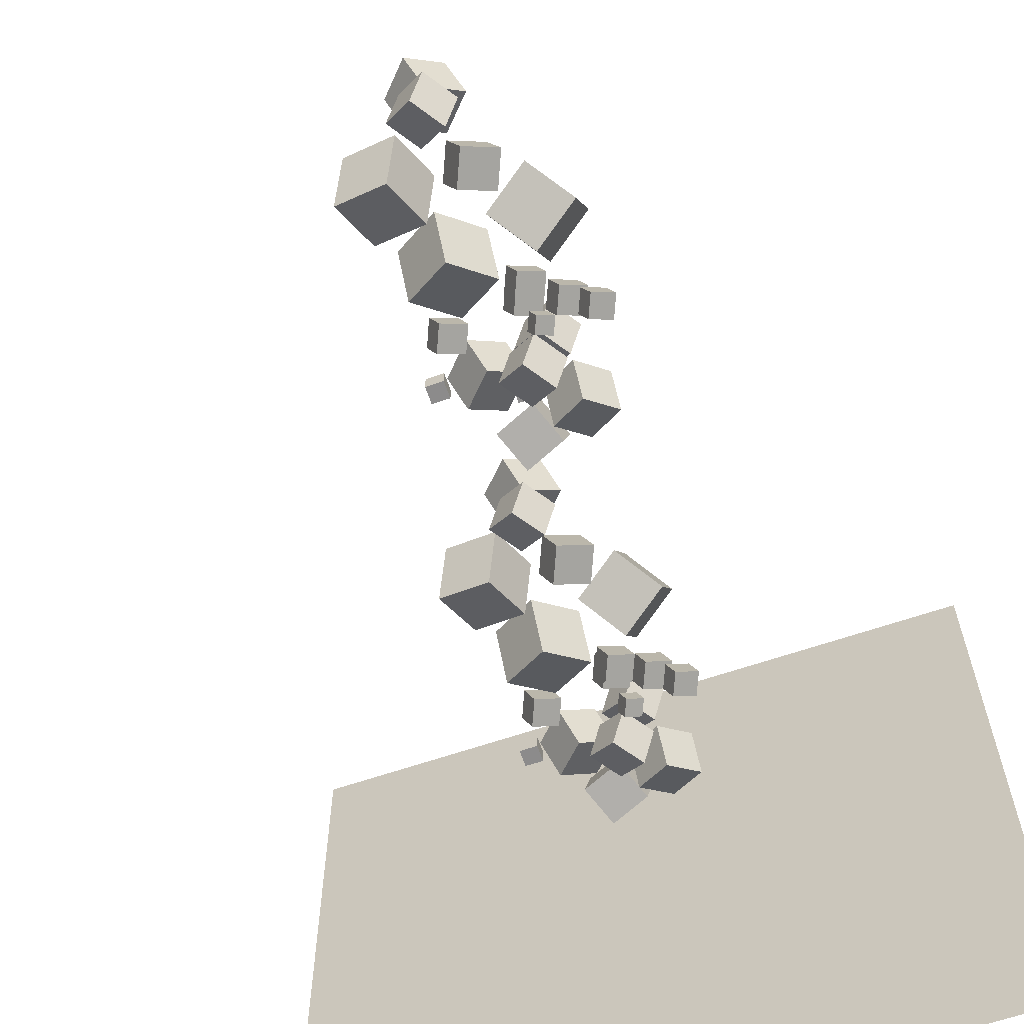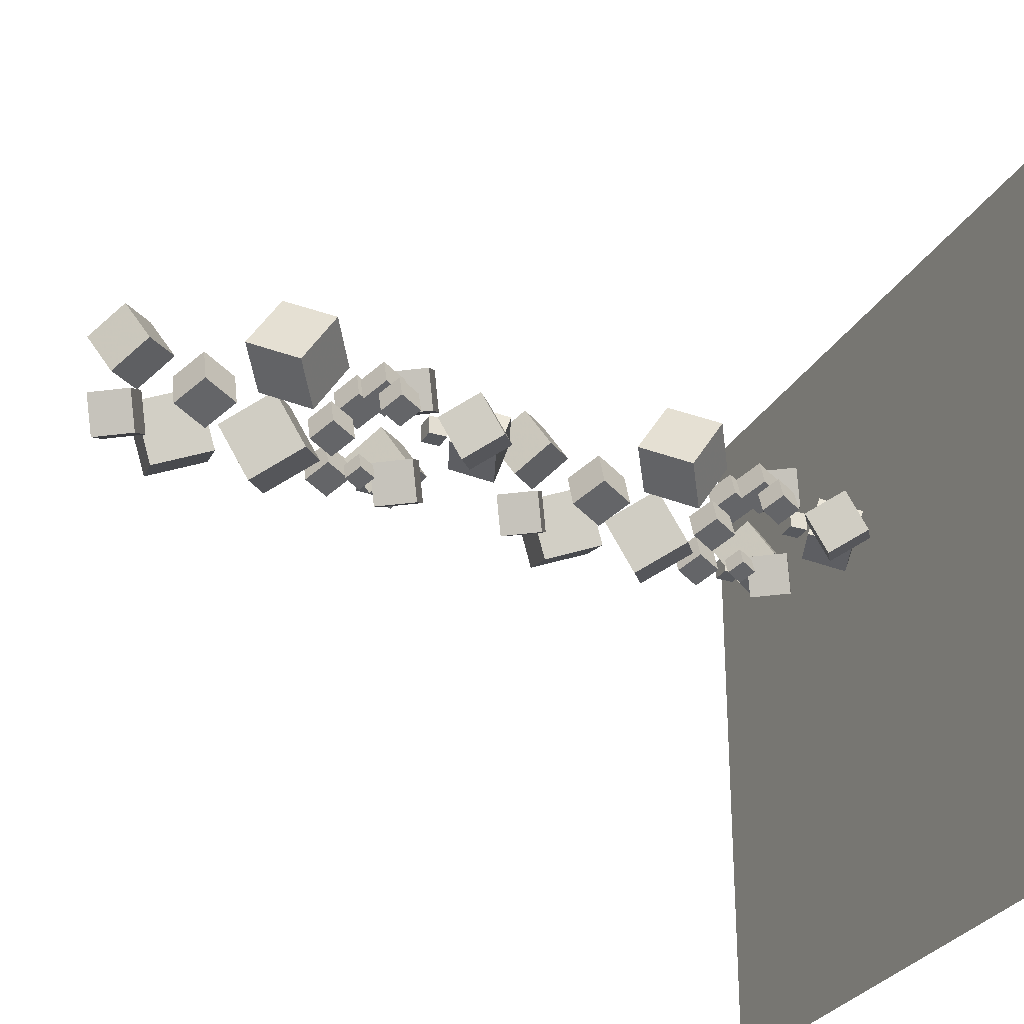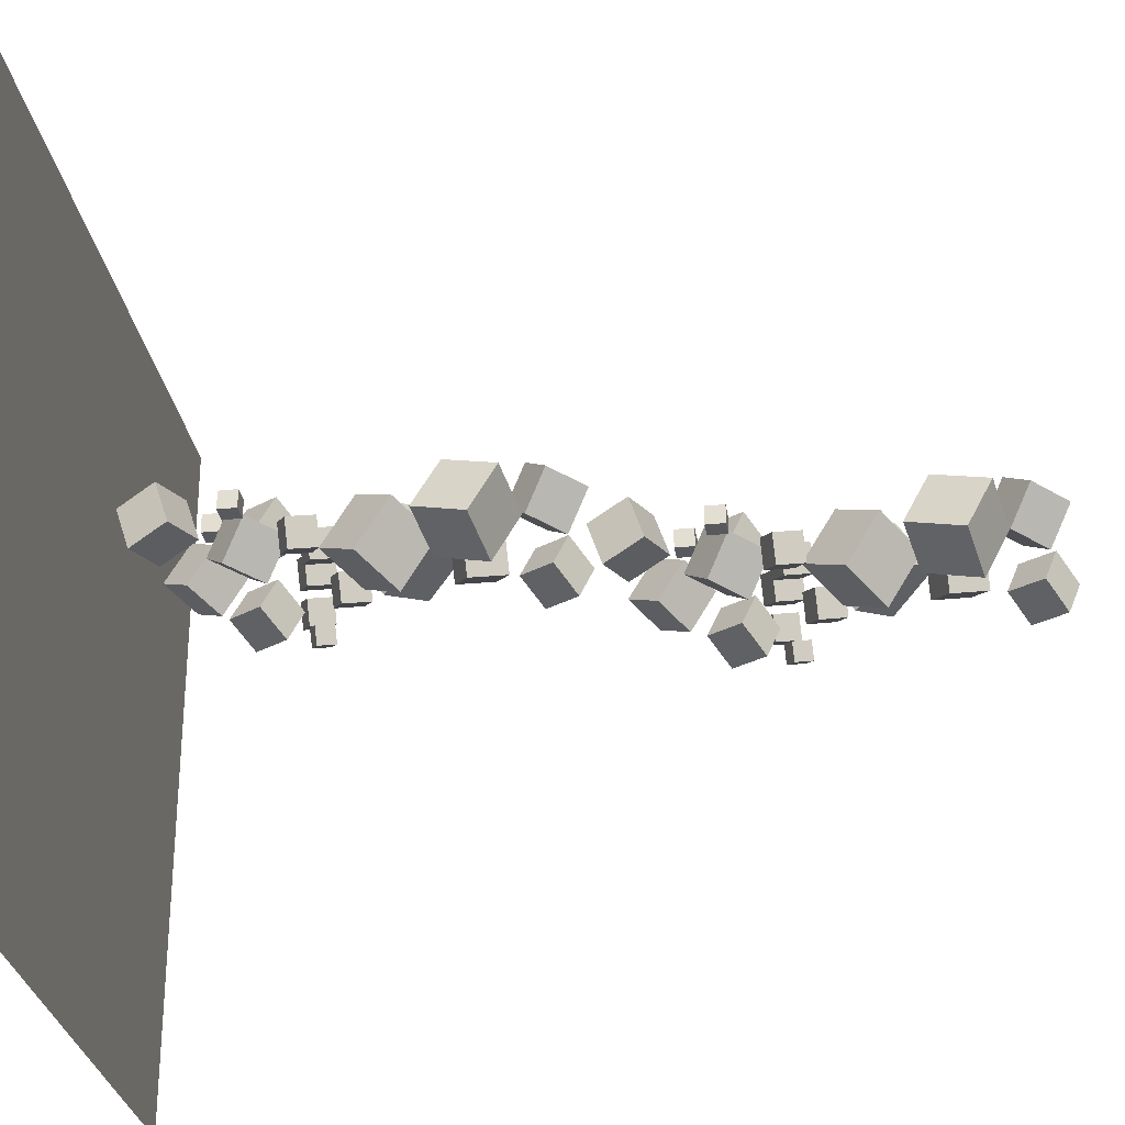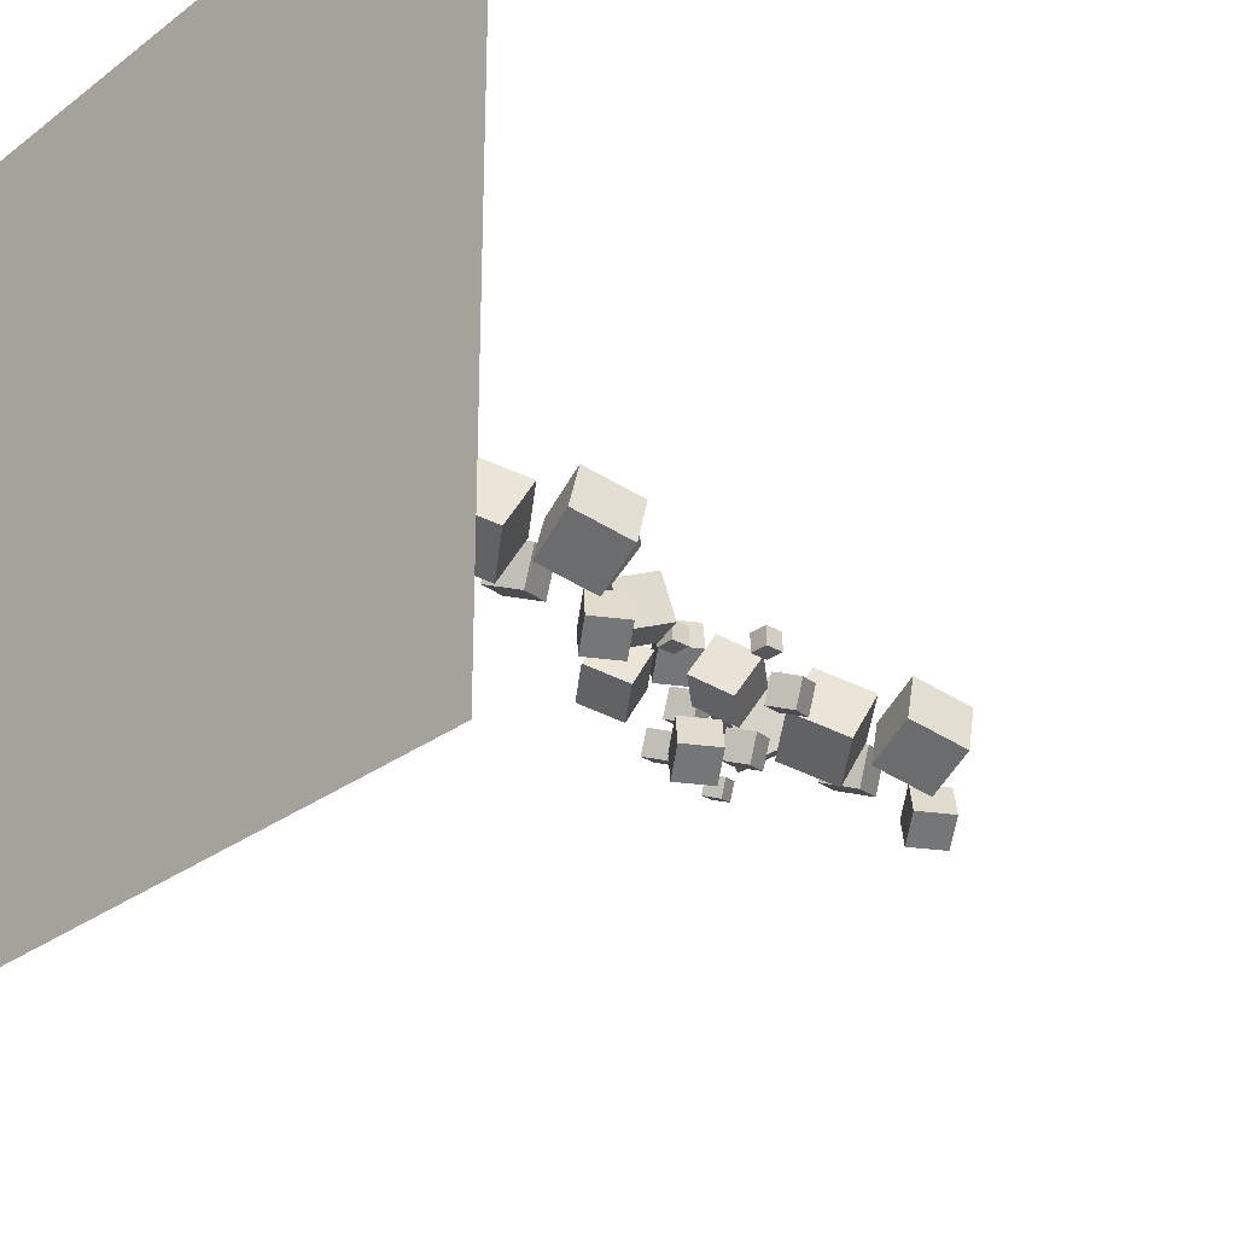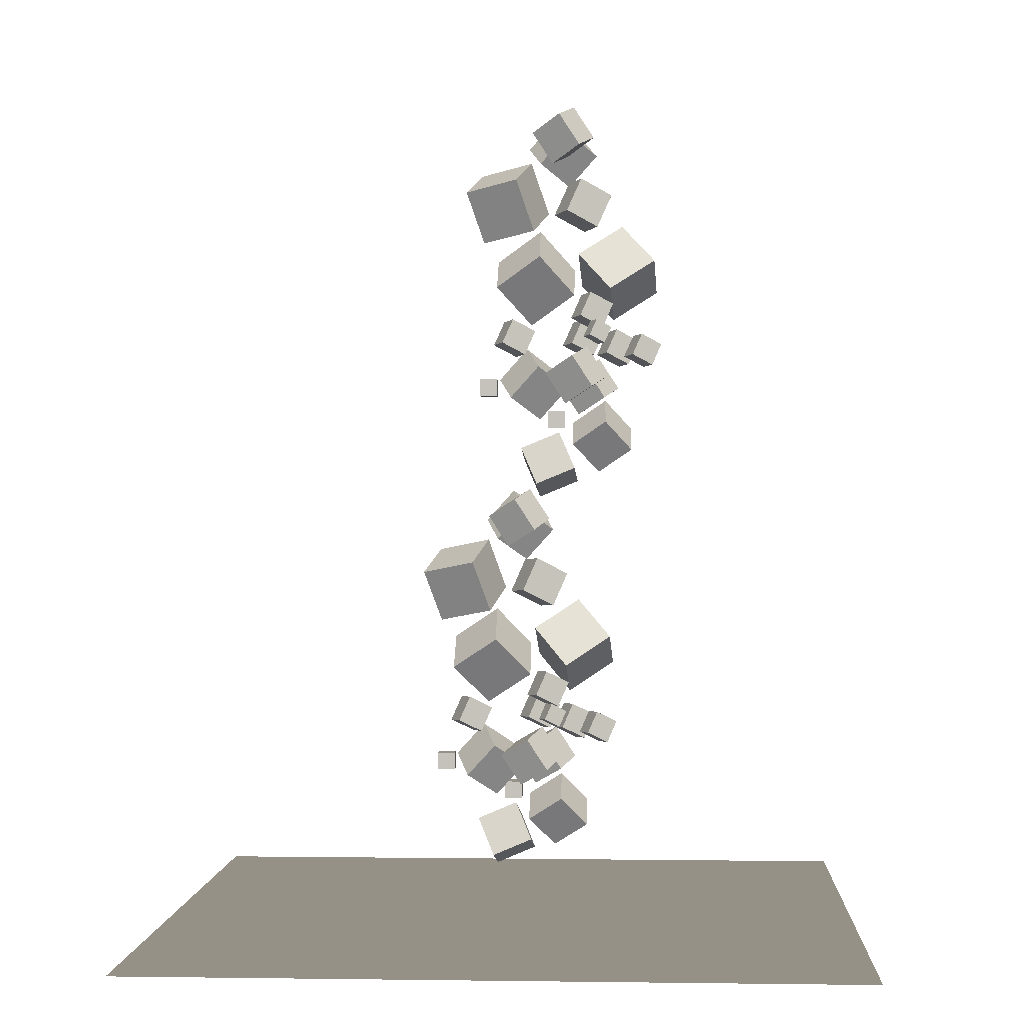
<metadata>
{"format":"obj","ext":"obj","renderer":"f3d","projection":"perspective","resolution":1024,"background":"white","views":[{"elev":-64.0,"azim":19.0,"up":"+Y"},{"elev":-29.4,"azim":64.8,"up":"+Y"},{"elev":-29.4,"azim":-81.2,"up":"+Y"},{"elev":-28.0,"azim":-131.4,"up":"+Y"},{"elev":0.7,"azim":3.1,"up":"+Z"}]}
</metadata>
<code>
v 3.687 13.41 25.44
v 2.593 13.34 27.11
v 4.451 15.17 26.02
v 3.357 15.1 27.69
v 5.177 12.46 26.37
v 4.082 12.39 28.05
v 5.941 14.21 26.95
v 4.846 14.14 28.62
f 4 3 1
f 4 8 7
f 6 5 7
f 2 1 5
f 3 7 5
f 8 4 2
f 2 4 1
f 3 4 7
f 8 6 7
f 6 2 5
f 1 3 5
f 6 8 2
v 1.352 11.78 21.49
v 0.455 12.51 23.51
v 1.476 13.99 20.75
v 0.5786 14.71 22.77
v 3.494 11.96 22.38
v 2.596 12.69 24.4
v 3.618 14.16 21.64
v 2.72 14.89 23.66
f 12 11 9
f 16 15 11
f 14 13 15
f 10 9 13
f 9 11 15
f 16 12 10
f 10 12 9
f 12 16 11
f 16 14 15
f 14 10 13
f 13 9 15
f 14 16 10
v 1.974 12.7 24.64
v 1.974 12.7 25.59
v 1.974 13.64 24.64
v 1.974 13.64 25.59
v 2.919 12.7 24.64
v 2.919 12.7 25.59
v 2.919 13.64 24.64
v 2.919 13.64 25.59
f 20 19 17
f 24 23 19
f 22 21 23
f 18 17 21
f 19 23 21
f 24 20 18
f 18 20 17
f 20 24 19
f 24 22 23
f 22 18 21
f 17 19 21
f 22 24 18
v 4.445 7.8 29.64
v 4.812 8 30.49
v 4.086 8.672 29.59
v 4.453 8.872 30.44
v 5.239 8.103 29.23
v 5.606 8.302 30.08
v 4.88 8.975 29.18
v 5.246 9.175 30.03
f 28 27 25
f 28 32 31
f 30 29 31
f 26 25 29
f 27 31 29
f 30 32 28
f 26 28 25
f 27 28 31
f 32 30 31
f 30 26 29
f 25 27 29
f 26 30 28
v 1.582 12.14 39.54
v 3.129 11.8 41.24
v 0.87 14.09 40.58
v 2.417 13.75 42.28
v 3.165 13.36 38.34
v 4.712 13.01 40.04
v 2.453 15.31 39.38
v 4 14.97 41.08
f 34 36 35
f 40 39 35
f 38 37 39
f 34 33 37
f 33 35 39
f 40 36 34
f 33 34 35
f 36 40 35
f 40 38 39
f 38 34 37
f 37 33 39
f 38 40 34
v 3.434 10.86 23.71
v 5.269 10.14 24.95
v 3.392 12.84 24.93
v 5.227 12.12 26.16
v 4.862 11.84 22.16
v 6.696 11.12 23.4
v 4.82 13.82 23.38
v 6.655 13.1 24.61
f 44 43 41
f 48 47 43
f 46 45 47
f 46 42 41
f 43 47 45
f 46 48 44
f 42 44 41
f 44 48 43
f 48 46 47
f 45 46 41
f 41 43 45
f 42 46 44
v -1.806 11.56 26.41
v -1.806 11.56 27.36
v -1.806 12.51 26.41
v -1.806 12.51 27.36
v -0.8612 11.56 26.41
v -0.8612 11.56 27.36
v -0.8612 12.51 26.41
v -0.8612 12.51 27.36
f 52 51 49
f 56 55 51
f 54 53 55
f 50 49 53
f 51 55 53
f 56 52 50
f 50 52 49
f 52 56 51
f 56 54 55
f 54 50 53
f 49 51 53
f 54 56 50
v -0.745 9.628 32.38
v 1.664 8.683 34
v -0.7995 12.23 33.98
v 1.609 11.28 35.6
v 1.129 10.92 30.35
v 3.538 9.973 31.97
v 1.075 13.52 31.94
v 3.483 12.57 33.56
f 60 59 57
f 60 64 63
f 62 61 63
f 58 57 61
f 57 59 63
f 62 64 60
f 58 60 57
f 59 60 63
f 64 62 63
f 62 58 61
f 61 57 63
f 58 62 60
v 3.858 14.72 32.82
v 3.713 12.13 34.44
v 6.311 15.58 34.42
v 6.167 13 36.04
v 5.668 13.34 30.79
v 5.524 10.75 32.41
v 8.122 14.2 32.38
v 7.977 11.62 34
f 68 67 65
f 72 71 67
f 72 70 69
f 70 66 65
f 65 67 71
f 70 72 68
f 66 68 65
f 68 72 67
f 71 72 69
f 69 70 65
f 69 65 71
f 66 70 68
v -0.4618 10.05 29.35
v 0.104 10.36 30.66
v -1.016 11.4 29.27
v -0.4502 11.71 30.58
v 0.7619 10.52 28.71
v 1.328 10.83 30.02
v 0.2077 11.87 28.63
v 0.7735 12.17 29.94
f 76 75 73
f 76 80 79
f 78 77 79
f 74 73 77
f 75 79 77
f 80 76 74
f 74 76 73
f 75 76 79
f 80 78 79
f 78 74 77
f 73 75 77
f 78 80 74
v 3.887 9.553 30.83
v 4.452 9.861 32.13
v 3.332 10.9 30.75
v 3.898 11.21 32.06
v 5.11 10.02 30.19
v 5.676 10.33 31.49
v 4.556 11.37 30.11
v 5.122 11.67 31.42
f 84 83 81
f 88 87 83
f 86 85 87
f 86 82 81
f 83 87 85
f 86 88 84
f 82 84 81
f 84 88 83
f 88 86 87
f 85 86 81
f 81 83 85
f 82 86 84
v 3.359 11.64 29.41
v 3.925 11.95 30.71
v 2.805 12.99 29.33
v 3.371 13.3 30.64
v 4.583 12.11 28.77
v 5.149 12.42 30.07
v 4.029 13.46 28.69
v 4.595 13.76 30
f 90 92 91
f 96 95 91
f 96 94 93
f 94 90 89
f 89 91 95
f 94 96 92
f 89 90 91
f 92 96 91
f 95 96 93
f 93 94 89
f 93 89 95
f 90 94 92
v 0.01364 9.875 26.29
v 1.561 9.532 27.99
v -0.6983 11.83 27.33
v 0.8491 11.48 29.03
v 1.596 11.09 25.09
v 3.144 10.75 26.8
v 0.8845 13.04 26.14
v 2.432 12.7 27.84
f 100 99 97
f 100 104 103
f 104 102 101
f 98 97 101
f 99 103 101
f 104 100 98
f 98 100 97
f 99 100 103
f 103 104 101
f 102 98 101
f 97 99 101
f 102 104 98
v 5.308 11.4 28.85
v 5.874 11.7 30.16
v 4.754 12.74 28.78
v 5.32 13.05 30.09
v 6.532 11.86 28.22
v 7.098 12.17 29.52
v 5.978 13.21 28.14
v 6.543 13.52 29.45
f 106 108 107
f 112 111 107
f 110 109 111
f 110 106 105
f 105 107 111
f 110 112 108
f 105 106 107
f 108 112 107
f 112 110 111
f 109 110 105
f 109 105 111
f 106 110 108
v 6.779 10.11 28.68
v 7.278 10.38 29.84
v 6.29 11.3 28.62
v 6.789 11.57 29.77
v 7.858 10.52 28.12
v 8.358 10.79 29.27
v 7.37 11.71 28.05
v 7.869 11.98 29.2
f 114 116 115
f 120 119 115
f 120 118 117
f 114 113 117
f 113 115 119
f 120 116 114
f 113 114 115
f 116 120 115
f 119 120 117
f 118 114 117
f 117 113 119
f 118 120 114
v 3.078 8.717 25.91
v 1.984 8.645 27.58
v 3.842 10.47 26.49
v 2.748 10.4 28.16
v 4.568 7.763 26.84
v 3.473 7.691 28.51
v 5.332 9.519 27.42
v 4.237 9.447 29.09
f 124 123 121
f 124 128 127
f 128 126 125
f 126 122 121
f 121 123 127
f 126 128 124
f 122 124 121
f 123 124 127
f 127 128 125
f 125 126 121
f 125 121 127
f 122 126 124
v 3.133 9.973 36.69
v 3.906 10.39 38.47
v 2.376 11.81 36.58
v 3.149 12.23 38.37
v 4.805 10.61 35.81
v 5.578 11.03 37.6
v 4.048 12.45 35.71
v 4.821 12.87 37.5
f 130 132 131
f 132 136 135
f 136 134 133
f 130 129 133
f 131 135 133
f 136 132 130
f 129 130 131
f 131 132 135
f 135 136 133
f 134 130 133
f 129 131 133
f 134 136 130
v 2.343 9.426 39.19
v 1.249 9.353 40.87
v 3.108 11.18 39.77
v 2.013 11.11 41.44
v 3.833 8.471 40.13
v 2.738 8.399 41.8
v 4.597 10.23 40.7
v 3.502 10.16 42.38
f 138 140 139
f 144 143 139
f 144 142 141
f 142 138 137
f 139 143 141
f 144 140 138
f 137 138 139
f 140 144 139
f 143 144 141
f 141 142 137
f 137 139 141
f 142 144 138
v -2.466 10.14 37.7
v 0.3481 9.107 38.28
v -1.731 12.84 38.92
v 1.084 11.81 39.5
v -1.54 11.12 34.96
v 1.274 10.09 35.54
v -0.8043 13.82 36.18
v 2.01 12.79 36.76
f 148 147 145
f 148 152 151
f 152 150 149
f 146 145 149
f 147 151 149
f 150 152 148
f 146 148 145
f 147 148 151
f 151 152 149
f 150 146 149
f 145 147 149
f 146 150 148
v -4.969 11.37 16.51
v -2.155 10.34 17.09
v -4.233 14.07 17.73
v -1.419 13.04 18.31
v -4.043 12.35 13.78
v -1.228 11.32 14.36
v -3.307 15.05 14.99
v -0.4931 14.02 15.58
f 154 156 155
f 160 159 155
f 158 157 159
f 154 153 157
f 153 155 159
f 160 156 154
f 153 154 155
f 156 160 155
f 160 158 159
f 158 154 157
f 157 153 159
f 158 160 154
v -0.1594 10.65 18.01
v -1.254 10.58 19.68
v 0.6047 12.41 18.58
v -0.4898 12.34 20.26
v 1.33 9.701 18.94
v 0.2355 9.628 20.61
v 2.094 11.46 19.52
v 0.9996 11.38 21.19
f 164 163 161
f 164 168 167
f 168 166 165
f 166 162 161
f 161 163 167
f 168 164 162
f 162 164 161
f 163 164 167
f 167 168 165
f 165 166 161
f 165 161 167
f 166 168 162
v 0.6305 11.2 15.5
v 1.403 11.62 17.29
v -0.1265 13.04 15.4
v 0.6464 13.46 17.18
v 2.302 11.84 14.63
v 3.075 12.26 16.42
v 1.545 13.68 14.52
v 2.318 14.1 16.31
f 172 171 169
f 176 175 171
f 174 173 175
f 170 169 173
f 171 175 173
f 176 172 170
f 170 172 169
f 172 176 171
f 176 174 175
f 174 170 173
f 169 171 173
f 174 176 170
v 0.5755 9.946 4.724
v -0.519 9.874 6.396
v 1.34 11.7 5.3
v 0.2451 11.63 6.972
v 2.065 8.992 5.657
v 0.9704 8.92 7.33
v 2.829 10.75 6.233
v 1.734 10.68 7.906
f 180 179 177
f 184 183 179
f 184 182 181
f 182 178 177
f 177 179 183
f 184 180 178
f 178 180 177
f 180 184 179
f 183 184 181
f 181 182 177
f 181 177 183
f 182 184 178
v 4.276 11.34 7.498
v 4.775 11.61 8.651
v 3.787 12.53 7.43
v 4.286 12.8 8.583
v 5.356 11.75 6.934
v 5.855 12.02 8.087
v 4.867 12.94 6.866
v 5.366 13.21 8.019
f 188 187 185
f 188 192 191
f 192 190 189
f 190 186 185
f 187 191 189
f 192 188 186
f 186 188 185
f 187 188 191
f 191 192 189
f 189 190 185
f 185 187 189
f 190 192 186
v 2.805 12.62 7.67
v 3.371 12.93 8.977
v 2.251 13.97 7.592
v 2.817 14.28 8.9
v 4.029 13.09 7.03
v 4.595 13.4 8.338
v 3.475 14.44 6.953
v 4.041 14.75 8.26
f 194 196 195
f 196 200 199
f 198 197 199
f 194 193 197
f 193 195 199
f 200 196 194
f 193 194 195
f 195 196 199
f 200 198 199
f 198 194 197
f 197 193 199
f 198 200 194
v -2.489 11.1 5.103
v -0.9418 10.76 6.805
v -3.201 13.06 6.145
v -1.654 12.71 7.846
v -0.9064 12.32 3.909
v 0.641 11.98 5.61
v -1.618 14.27 4.95
v -0.0709 13.93 6.651
f 204 203 201
f 204 208 207
f 206 205 207
f 202 201 205
f 203 207 205
f 208 204 202
f 202 204 201
f 203 204 207
f 208 206 207
f 206 202 205
f 201 203 205
f 206 208 202
v 0.8565 12.87 8.22
v 1.422 13.18 9.528
v 0.3023 14.22 8.143
v 0.8682 14.53 9.45
v 2.08 13.34 7.581
v 2.646 13.65 8.888
v 1.526 14.69 7.503
v 2.092 14.99 8.811
f 212 211 209
f 216 215 211
f 214 213 215
f 214 210 209
f 209 211 215
f 214 216 212
f 210 212 209
f 212 216 211
f 216 214 215
f 213 214 209
f 213 209 215
f 210 214 212
v 1.384 10.78 9.641
v 1.949 11.09 10.95
v 0.8295 12.13 9.564
v 1.395 12.44 10.87
v 2.607 11.25 9.001
v 3.173 11.56 10.31
v 2.053 12.6 8.924
v 2.619 12.9 10.23
f 220 219 217
f 224 223 219
f 222 221 223
f 222 218 217
f 217 219 223
f 222 224 220
f 218 220 217
f 220 224 219
f 224 222 223
f 221 222 217
f 221 217 223
f 218 222 220
v -2.965 11.28 8.163
v -2.399 11.59 9.47
v -3.519 12.63 8.086
v -2.953 12.94 9.393
v -1.741 11.75 7.523
v -1.175 12.06 8.831
v -2.295 13.09 7.446
v -1.729 13.4 8.754
f 228 227 225
f 232 231 227
f 230 229 231
f 226 225 229
f 225 227 231
f 232 228 226
f 226 228 225
f 228 232 227
f 232 230 231
f 230 226 229
f 229 225 231
f 230 232 226
v 1.355 15.94 11.64
v 1.211 13.36 13.26
v 3.808 16.81 13.23
v 3.664 14.23 14.85
v 3.165 14.57 9.602
v 3.021 11.98 11.22
v 5.619 15.43 11.2
v 5.474 12.85 12.82
f 236 235 233
f 240 239 235
f 240 238 237
f 234 233 237
f 233 235 239
f 238 240 236
f 234 236 233
f 236 240 235
f 239 240 237
f 238 234 237
f 237 233 239
f 234 238 236
v -3.248 10.86 11.2
v -0.839 9.913 12.82
v -3.302 13.46 12.79
v -0.8935 12.51 14.41
v -1.374 12.15 9.16
v 1.035 11.2 10.78
v -1.428 14.75 10.76
v 0.9806 13.8 12.38
f 242 244 243
f 248 247 243
f 246 245 247
f 242 241 245
f 243 247 245
f 246 248 244
f 241 242 243
f 244 248 243
f 248 246 247
f 246 242 245
f 241 243 245
f 242 246 244
v -4.309 12.79 5.226
v -4.309 12.79 6.171
v -4.309 13.74 5.226
v -4.309 13.74 6.171
v -3.364 12.79 5.226
v -3.364 12.79 6.171
v -3.364 13.74 5.226
v -3.364 13.74 6.171
f 252 251 249
f 256 255 251
f 254 253 255
f 250 249 253
f 251 255 253
f 256 252 250
f 250 252 249
f 252 256 251
f 256 254 255
f 254 250 253
f 249 251 253
f 254 256 250
v 0.9311 12.09 2.527
v 2.766 11.37 3.76
v 0.8896 14.07 3.743
v 2.724 13.35 4.977
v 2.359 13.07 0.9761
v 4.194 12.35 2.21
v 2.317 15.05 2.193
v 4.152 14.33 3.427
f 260 259 257
f 264 263 259
f 264 262 261
f 258 257 261
f 259 263 261
f 264 260 258
f 258 260 257
f 260 264 259
f 263 264 261
f 262 258 261
f 257 259 261
f 262 264 258
v -0.9209 13.37 18.35
v 0.6265 13.03 20.05
v -1.633 15.32 19.39
v -0.08542 14.98 21.09
v 0.6619 14.58 17.16
v 2.209 14.24 18.86
v -0.05004 16.54 18.2
v 1.497 16.19 19.9
f 268 267 265
f 272 271 267
f 270 269 271
f 266 265 269
f 265 267 271
f 272 268 266
f 266 268 265
f 268 272 267
f 272 270 271
f 270 266 269
f 269 265 271
f 270 272 266
v 1.943 9.029 8.457
v 2.309 9.229 9.305
v 1.583 9.902 8.407
v 1.95 10.1 9.255
v 2.736 9.332 8.043
v 3.103 9.532 8.89
v 2.377 10.2 7.993
v 2.744 10.4 8.84
f 274 276 275
f 280 279 275
f 280 278 277
f 278 274 273
f 275 279 277
f 278 280 276
f 273 274 275
f 276 280 275
f 279 280 277
f 277 278 273
f 273 275 277
f 274 278 276
v -0.5292 13.93 3.458
v -0.5292 13.93 4.403
v -0.5292 14.87 3.458
v -0.5292 14.87 4.403
v 0.4158 13.93 3.458
v 0.4158 13.93 4.403
v 0.4158 14.87 3.458
v 0.4158 14.87 4.403
f 284 283 281
f 288 287 283
f 286 285 287
f 282 281 285
f 283 287 285
f 288 284 282
f 282 284 281
f 284 288 283
f 288 286 287
f 286 282 285
f 281 283 285
f 286 288 282
v -1.15 13.01 0.3081
v -2.048 13.74 2.325
v -1.027 15.21 -0.4326
v -1.924 15.94 1.585
v 0.9911 13.19 1.196
v 0.09366 13.92 3.213
v 1.115 15.39 0.4555
v 0.2173 16.12 2.473
f 290 292 291
f 296 295 291
f 294 293 295
f 290 289 293
f 291 295 293
f 294 296 292
f 289 290 291
f 292 296 291
f 296 294 295
f 294 290 293
f 289 291 293
f 290 294 292
v 1.184 14.64 4.256
v 0.08995 14.57 5.928
v 1.949 16.4 4.832
v 0.854 16.33 6.504
v 2.674 13.69 5.189
v 1.579 13.62 6.862
v 3.438 15.44 5.765
v 2.343 15.37 7.438
f 300 299 297
f 304 303 299
f 304 302 301
f 298 297 301
f 299 303 301
f 304 300 298
f 298 300 297
f 300 304 299
f 303 304 301
f 302 298 301
f 297 299 301
f 302 304 298
v -18.87 -7.621 -2.577
v 18.87 -7.621 -2.577
v -18.87 30.12 -2.577
v 18.87 30.12 -2.577
f 306 308 307
f 305 306 307

</code>
